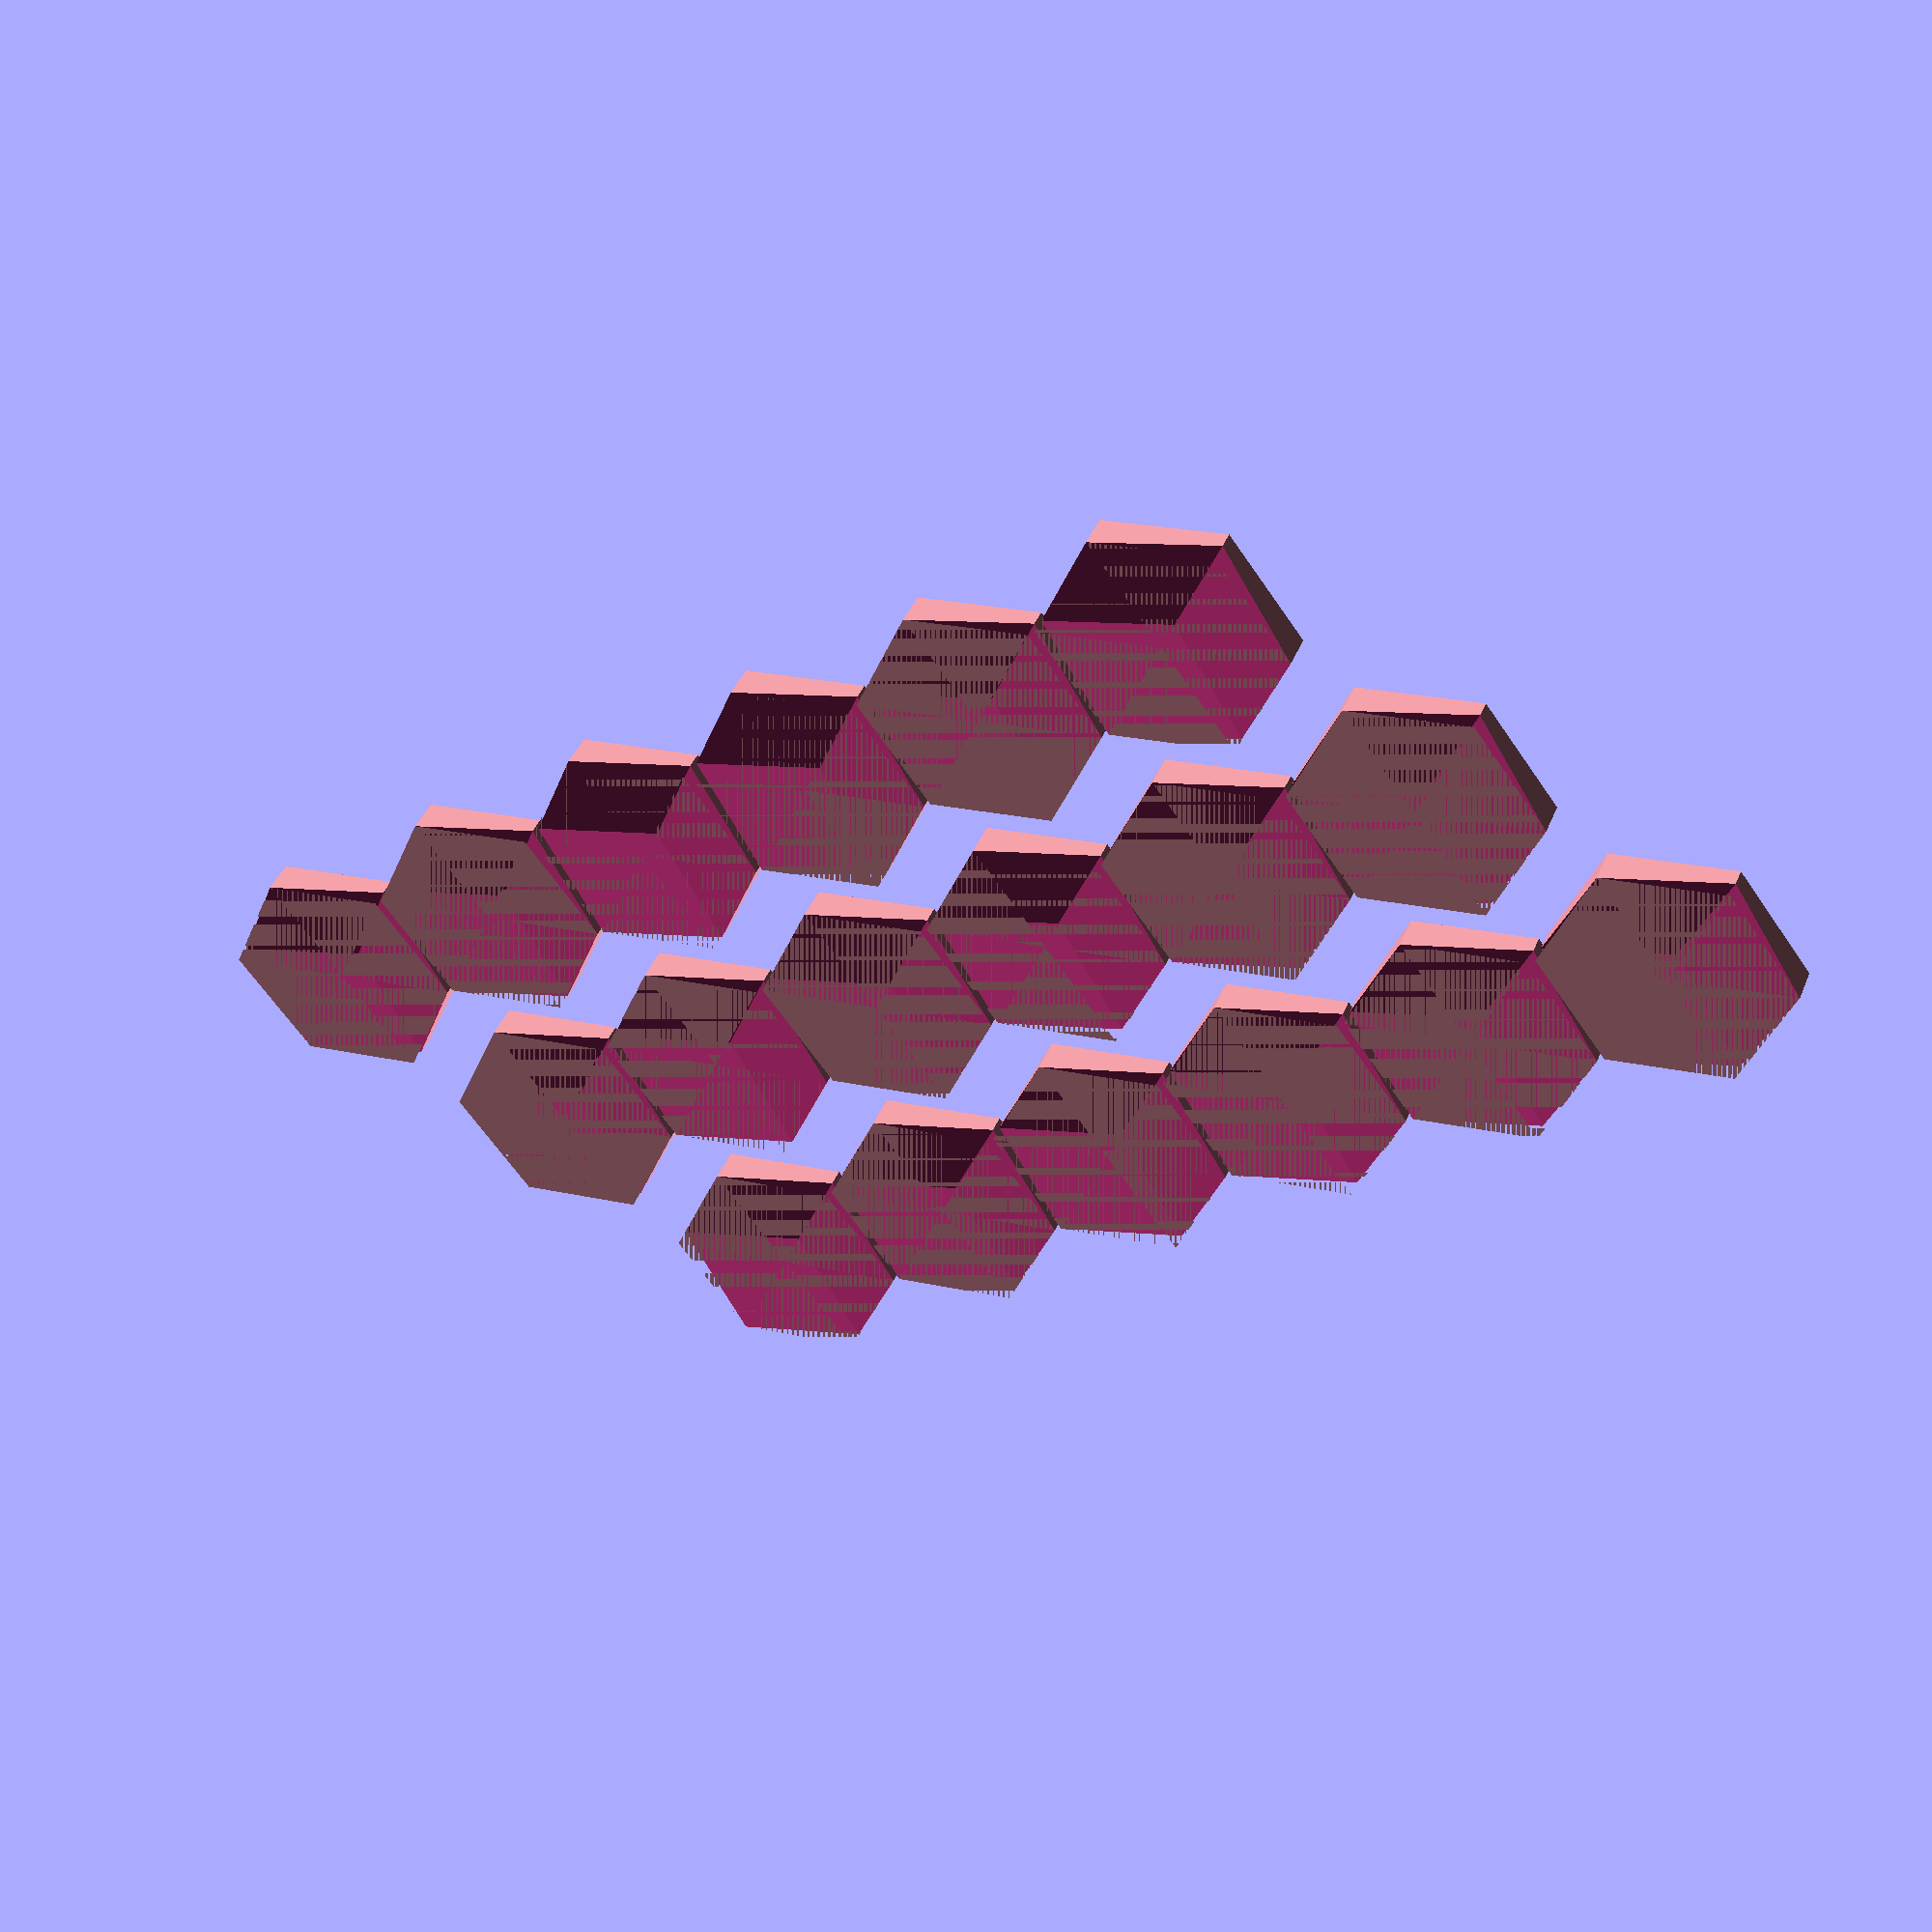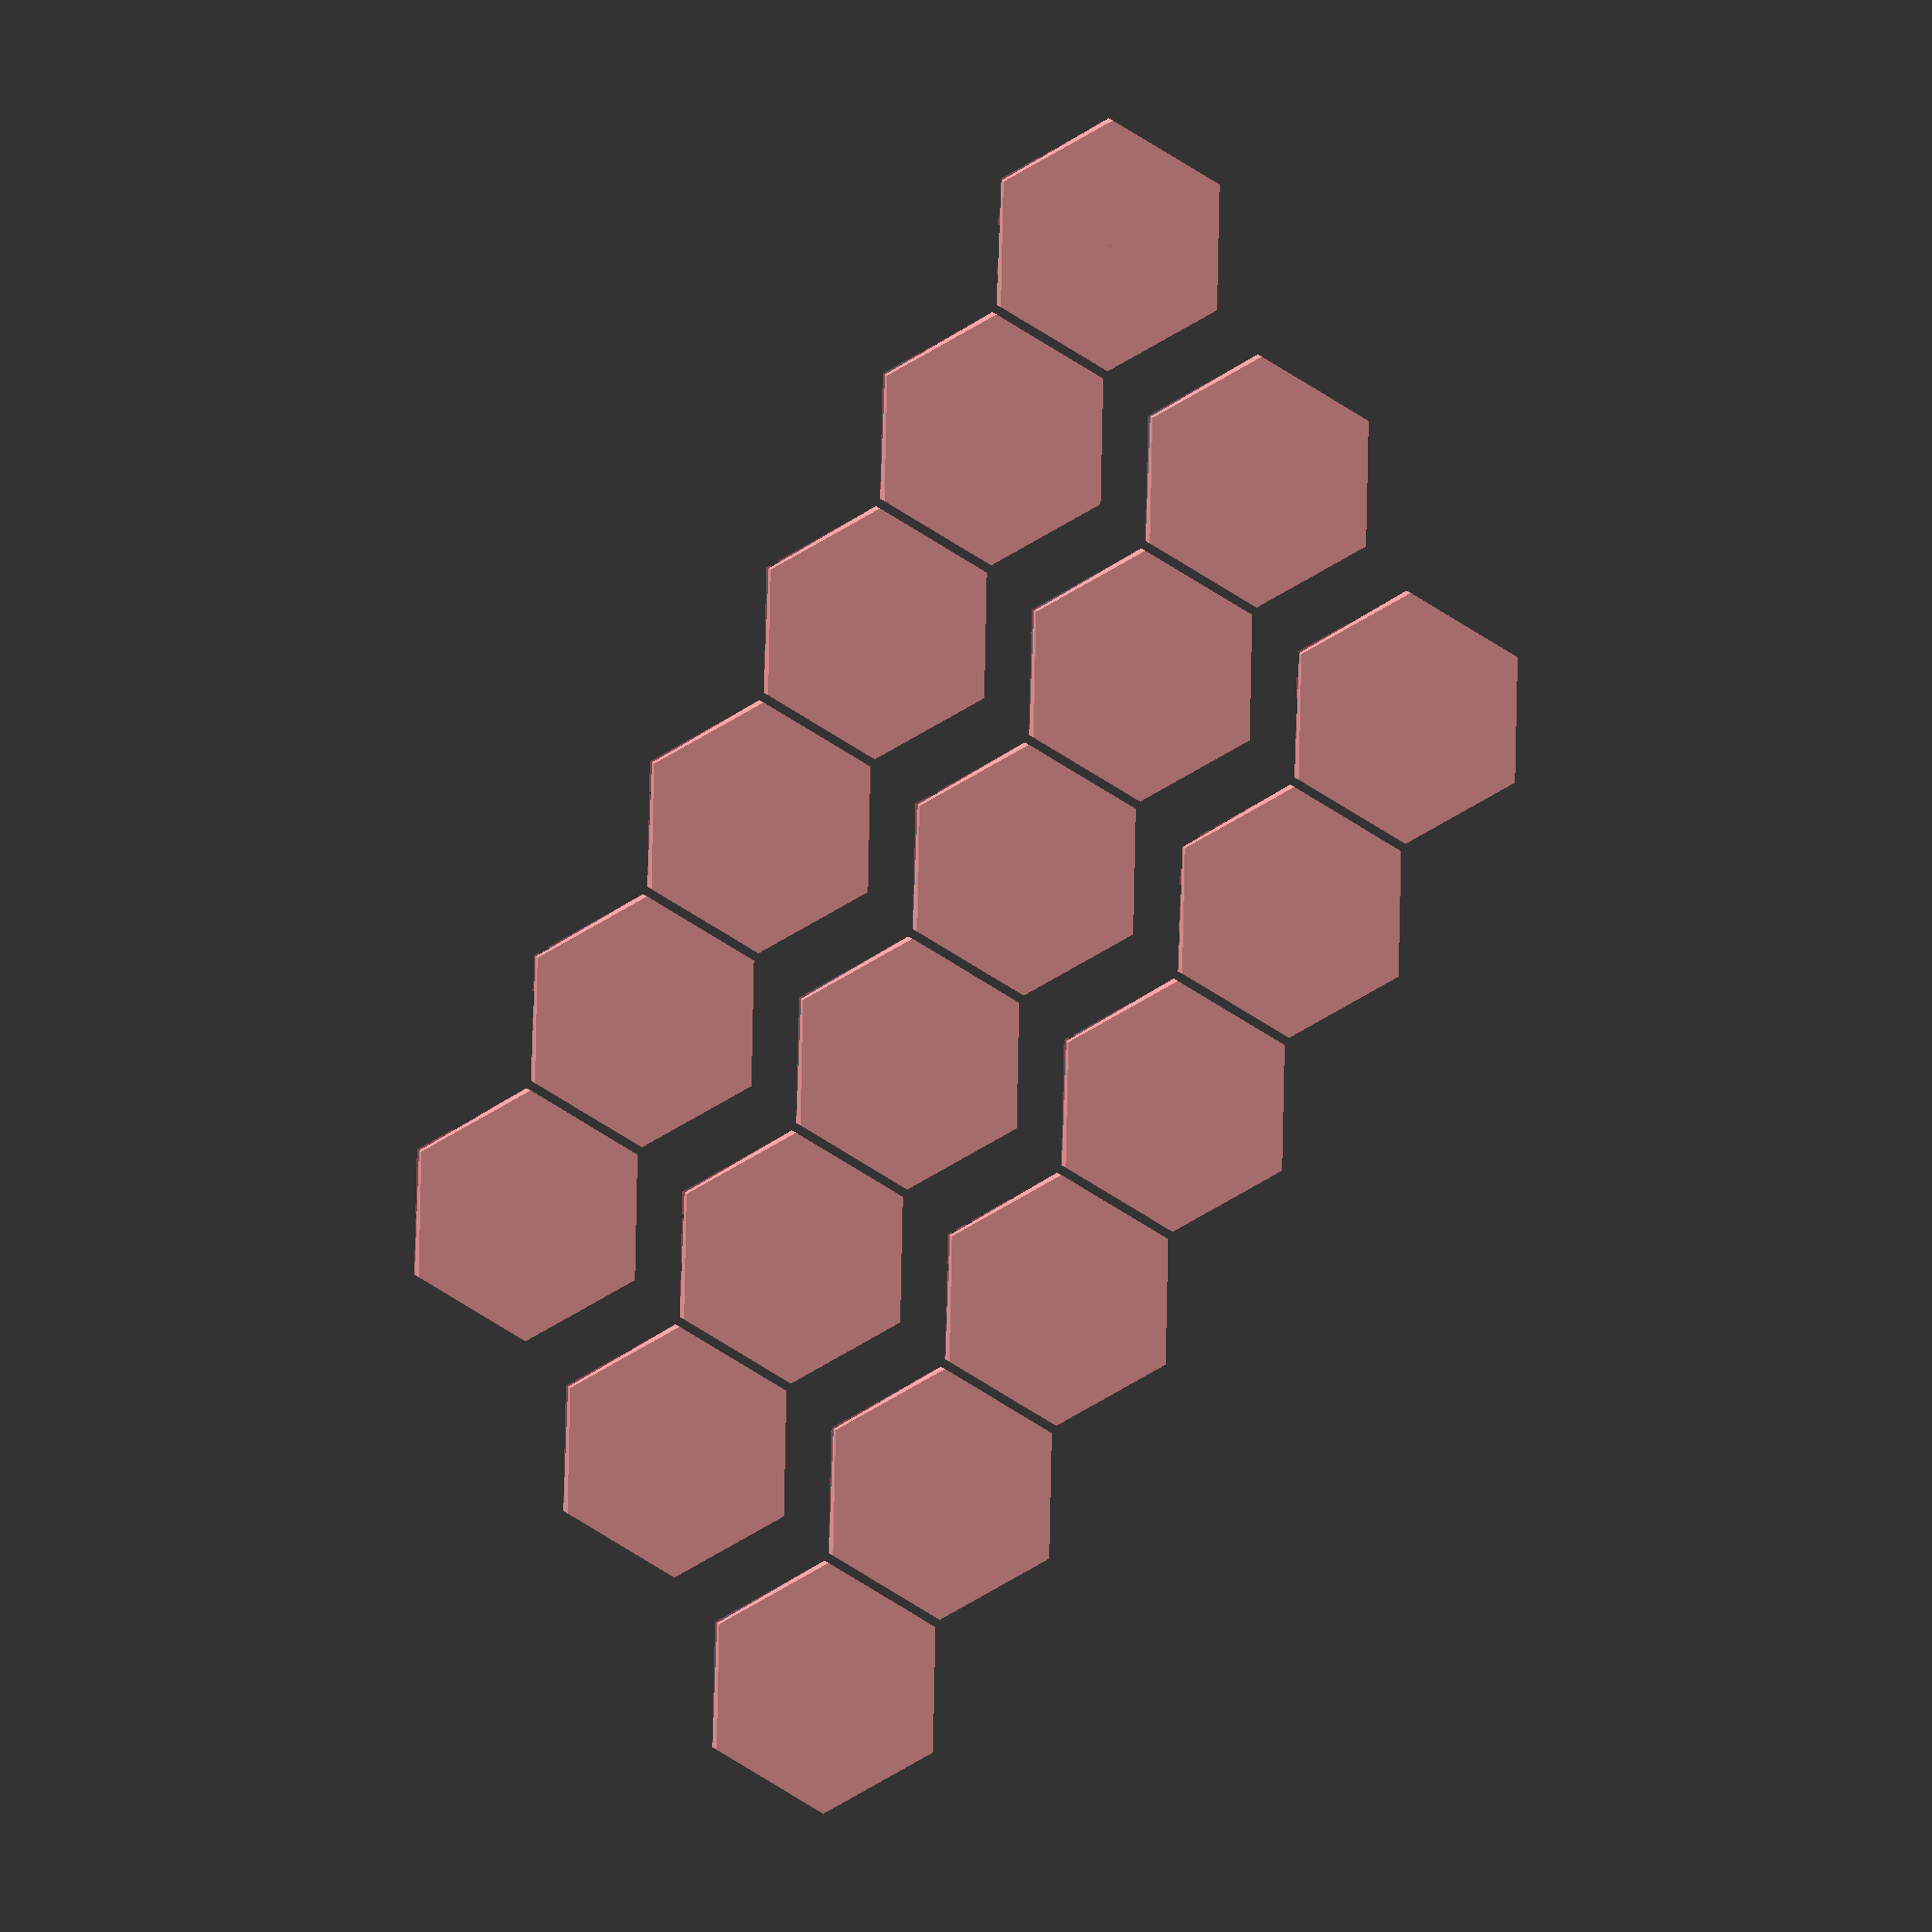
<openscad>


for ( y = [0 : 2] )

translate([0,y*40,0])

for ( x = [0 : 5] ){

translate([y*1/2*40 + x*40*0.9,0,0]){
rotate([0,0,30])difference(){
translate([0,0,0])#cylinder($fn=6,h=6,r1=20,r2=20);
translate([0,0,0]) cylinder($fn=3,h=6,r1=40,r2=0);
}
}
}

</openscad>
<views>
elev=319.1 azim=37.0 roll=200.8 proj=p view=solid
elev=356.5 azim=121.2 roll=353.4 proj=o view=wireframe
</views>
